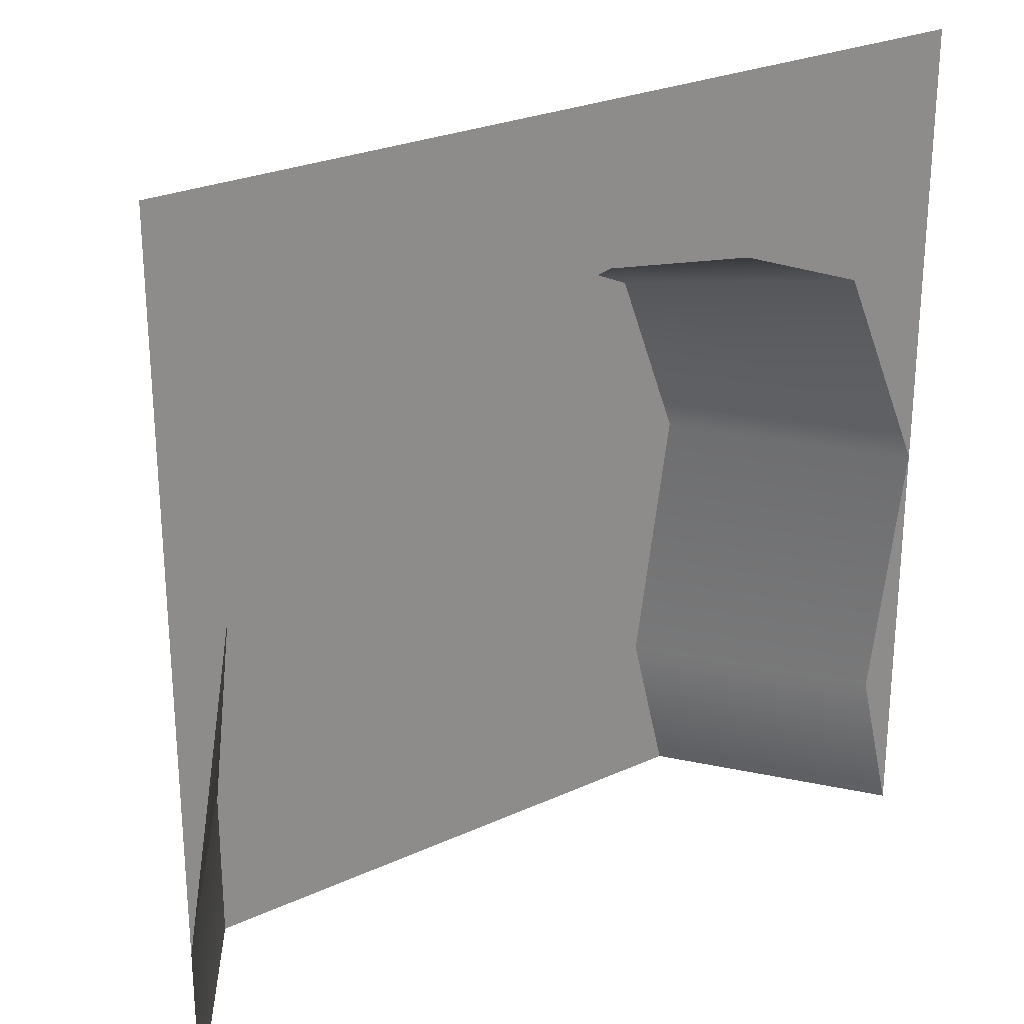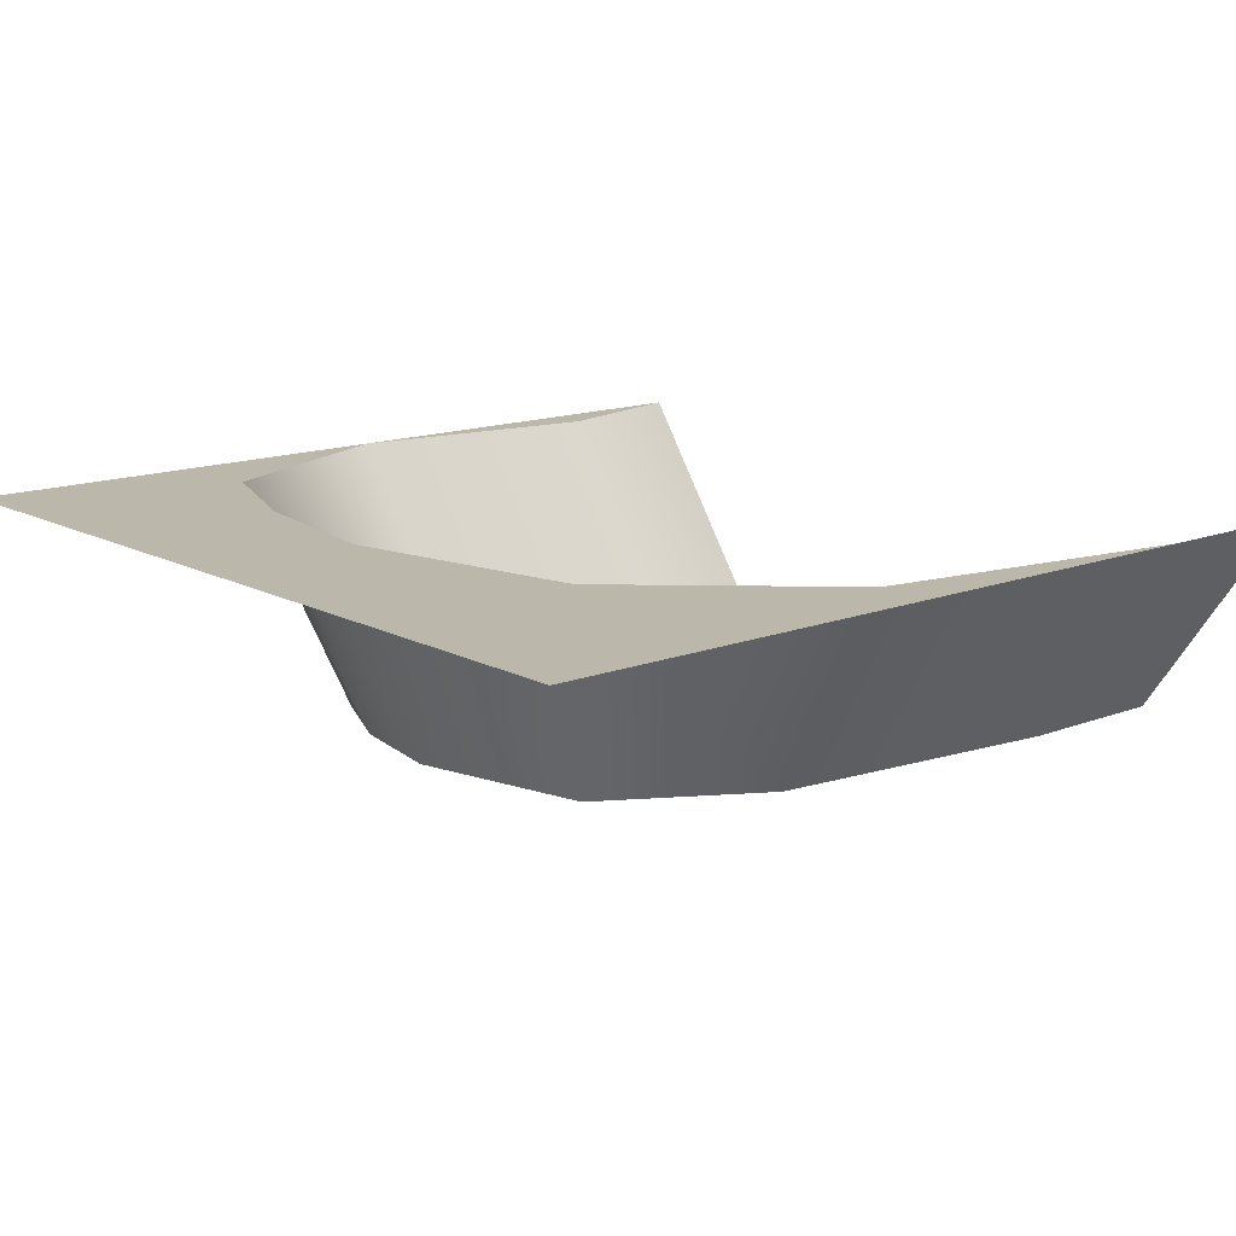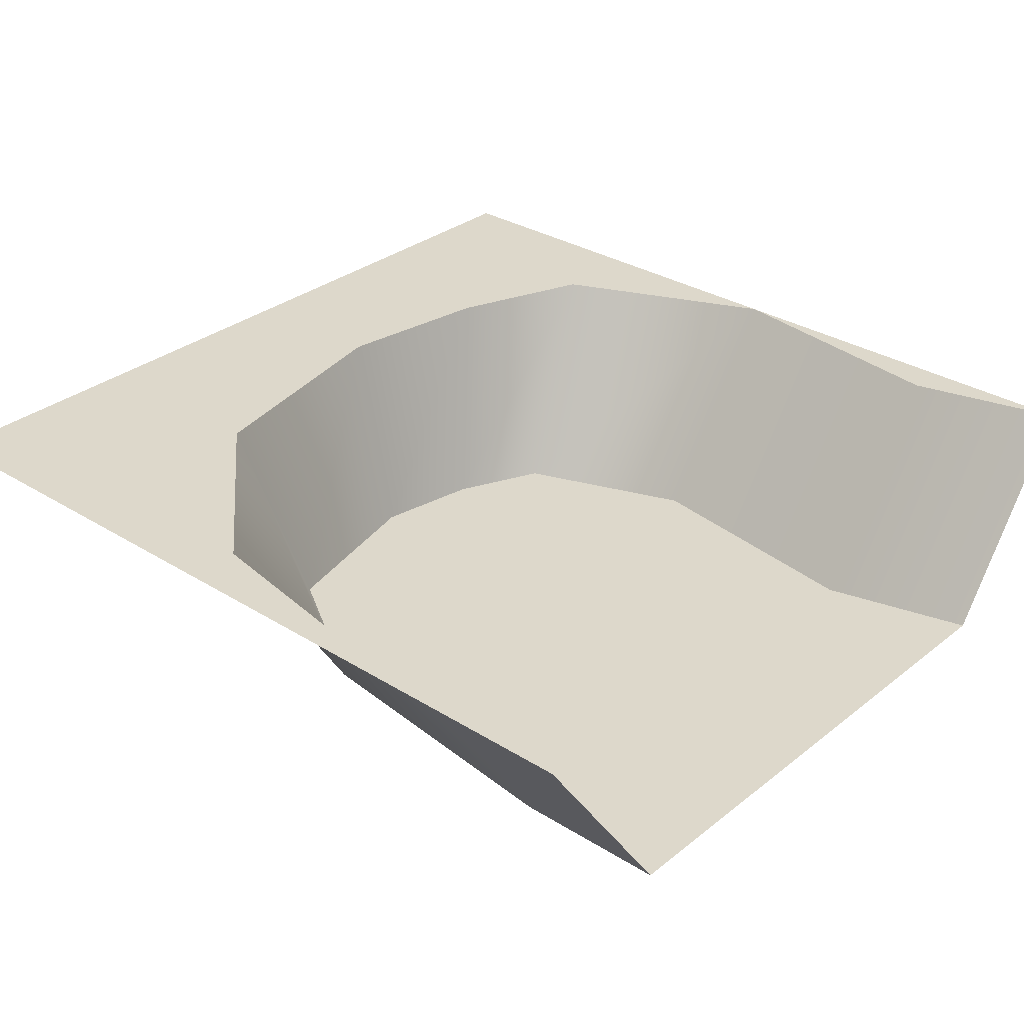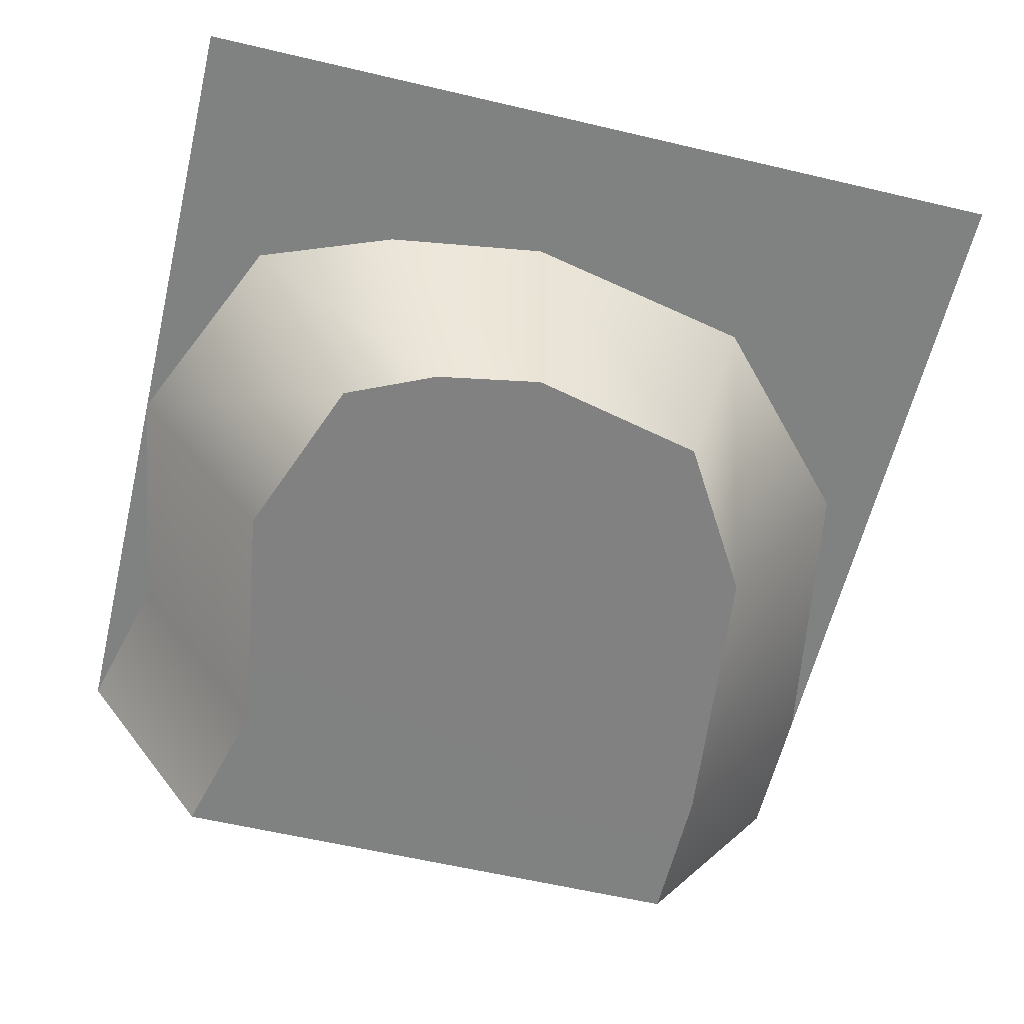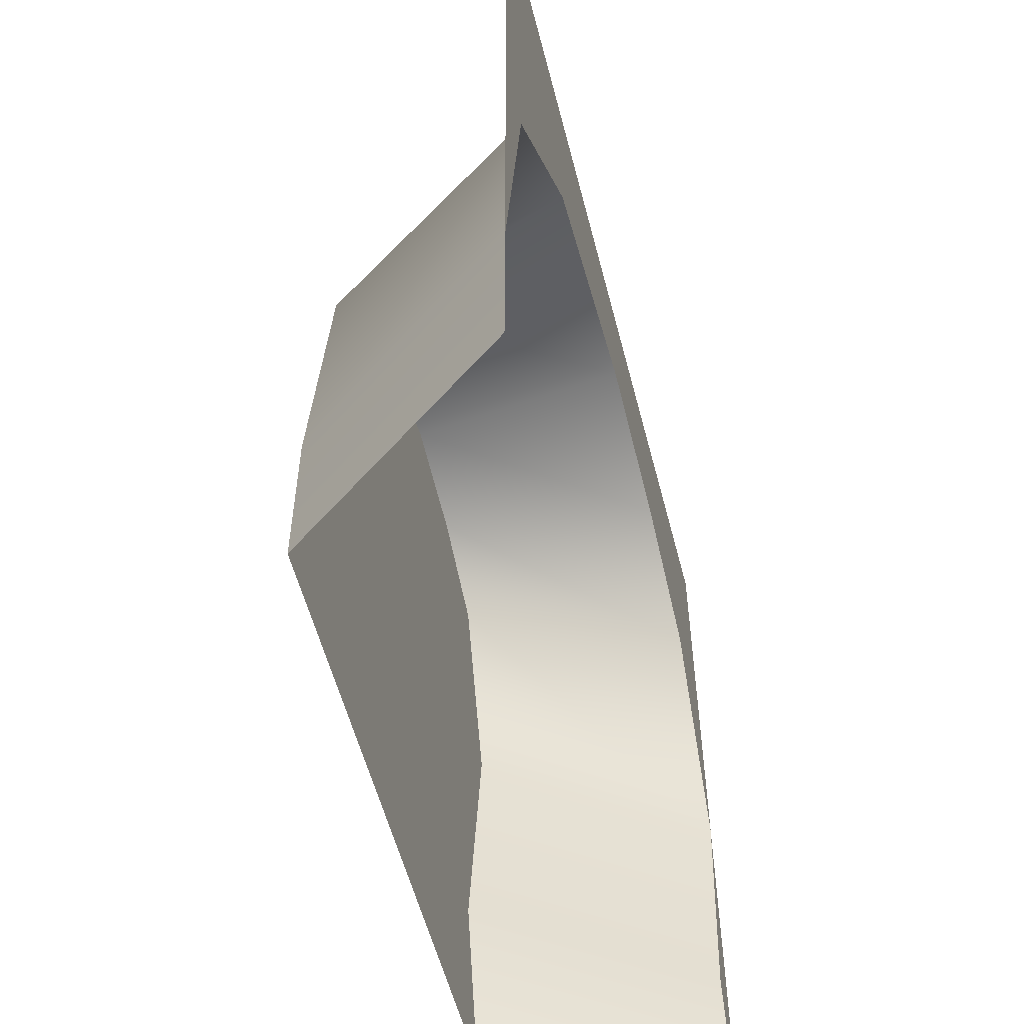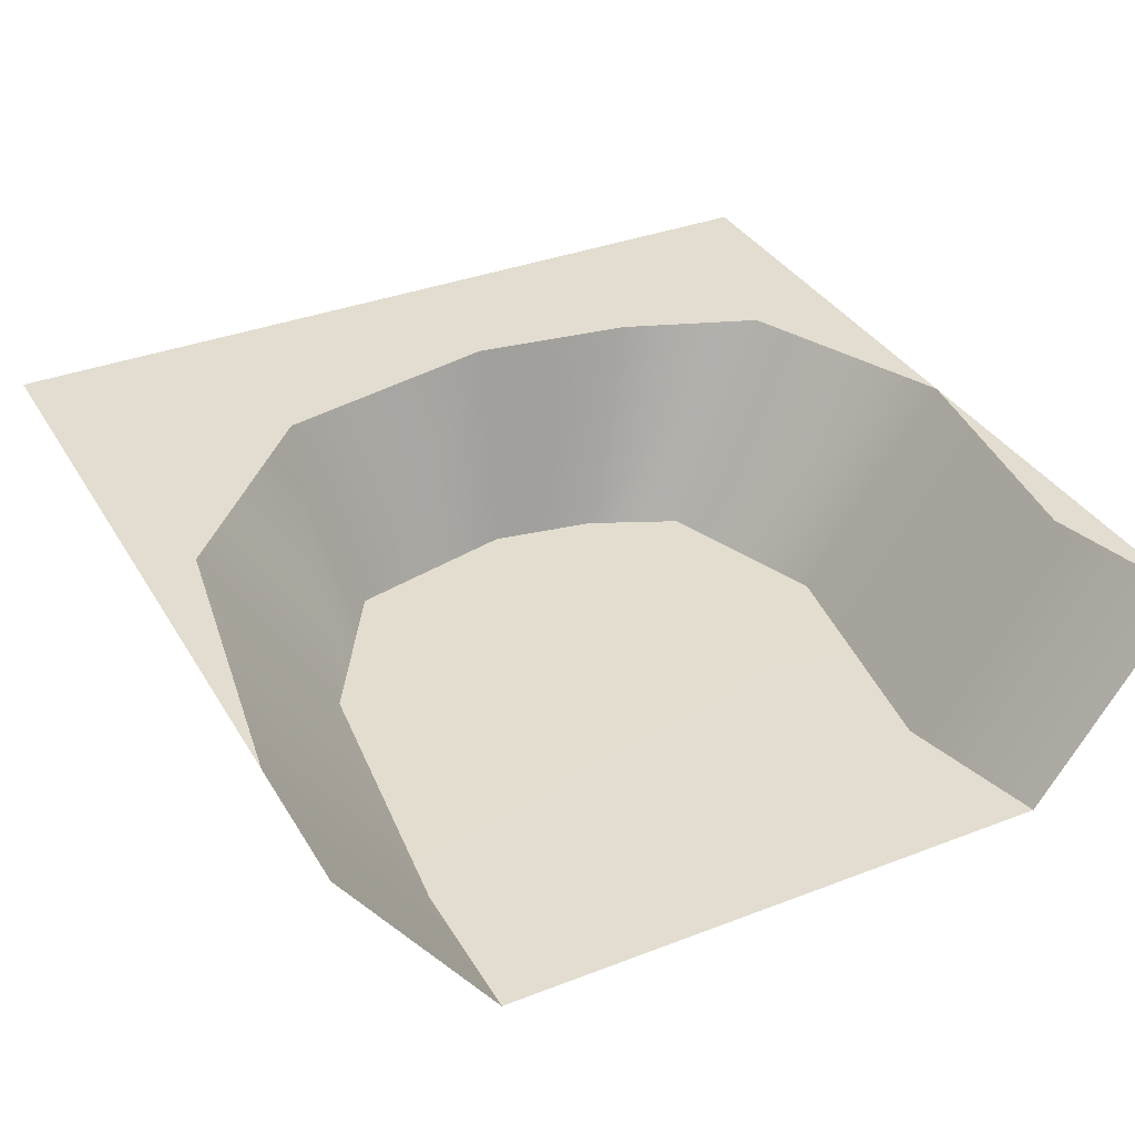
<metadata>
{"format":"obj","ext":"obj","renderer":"f3d","projection":"perspective","resolution":1024,"background":"white","views":[{"elev":25.9,"azim":144.0,"up":"+Z"},{"elev":14.2,"azim":49.5,"up":"+Y"},{"elev":31.3,"azim":131.7,"up":"+Y"},{"elev":-60.3,"azim":-13.5,"up":"+Y"},{"elev":-56.3,"azim":104.4,"up":"+Z"},{"elev":35.4,"azim":153.0,"up":"+Y"}]}
</metadata>
<code>
g default
v -0.5 -0 -0.4995
v 0.5 0 -0.4995
v -0.3292 -0.2437 -0.4995
v 0.3292 -0.2437 -0.4995
v -0.4548 -0 -0.3208
v -0.284 -0.2437 -0.3208
v 0.3292 -0.2437 -0.3208
v 0.5 0 -0.3208
v -0.5 -0 -0.02054
v -0.3292 -0.2437 -0.02054
v 0.2886 -0.2434 0.02744
v -0.2535 -0.2434 0.1812
v 0.1818 -0.2434 0.2035
v -0.1484 -0.2434 0.2293
v -0.1409 -0.2437 -0.01033
v -0.02471 -0.2434 0.2515
v 0.07025 -0.2437 0.00112
v 0.5 -0 0.5
v 0.3333 -0 0.5
v 0.4365 -0 0.04738
v 0.1667 -0 0.5
v 0.2403 -0 0.2602
v -0 0 0.5
v -0.03806 0 0.3188
v -0.1667 0 0.5
v -0.2285 0 0.2902
v -0.3333 0 0.5
v -0.3904 0 0.2284
v -0.5 0 0.5
g polySurface2
f 3 6 7 4
f 1 5 6 3
f 8 2 4 7
f 5 9 10 6
f 15 6 10
f 15 10 12 14
f 5 1 9
f 17 15 14 16
f 7 6 15 17
f 11 17 16 13
f 7 17 11
f 18 8 20 19
f 19 20 22 21
f 21 22 24 23
f 23 24 26 25
f 25 26 28 27
f 27 28 9 29
f 20 8 7 11
f 22 20 11 13
f 24 22 13 16
f 26 24 16 14
f 28 26 14 12
f 9 28 12 10

</code>
